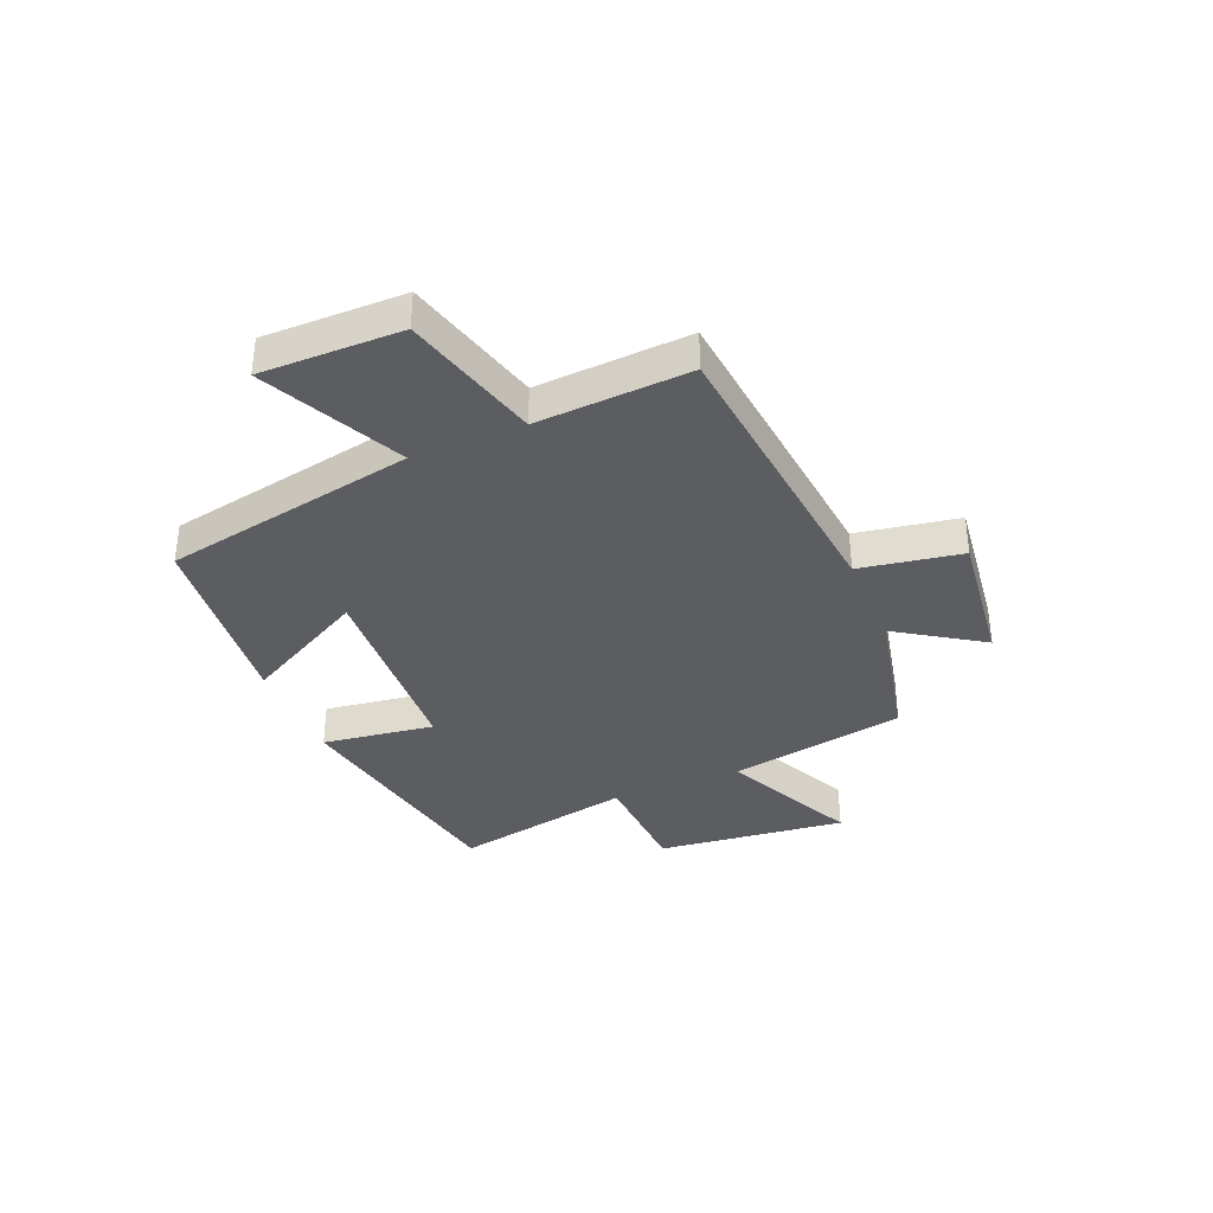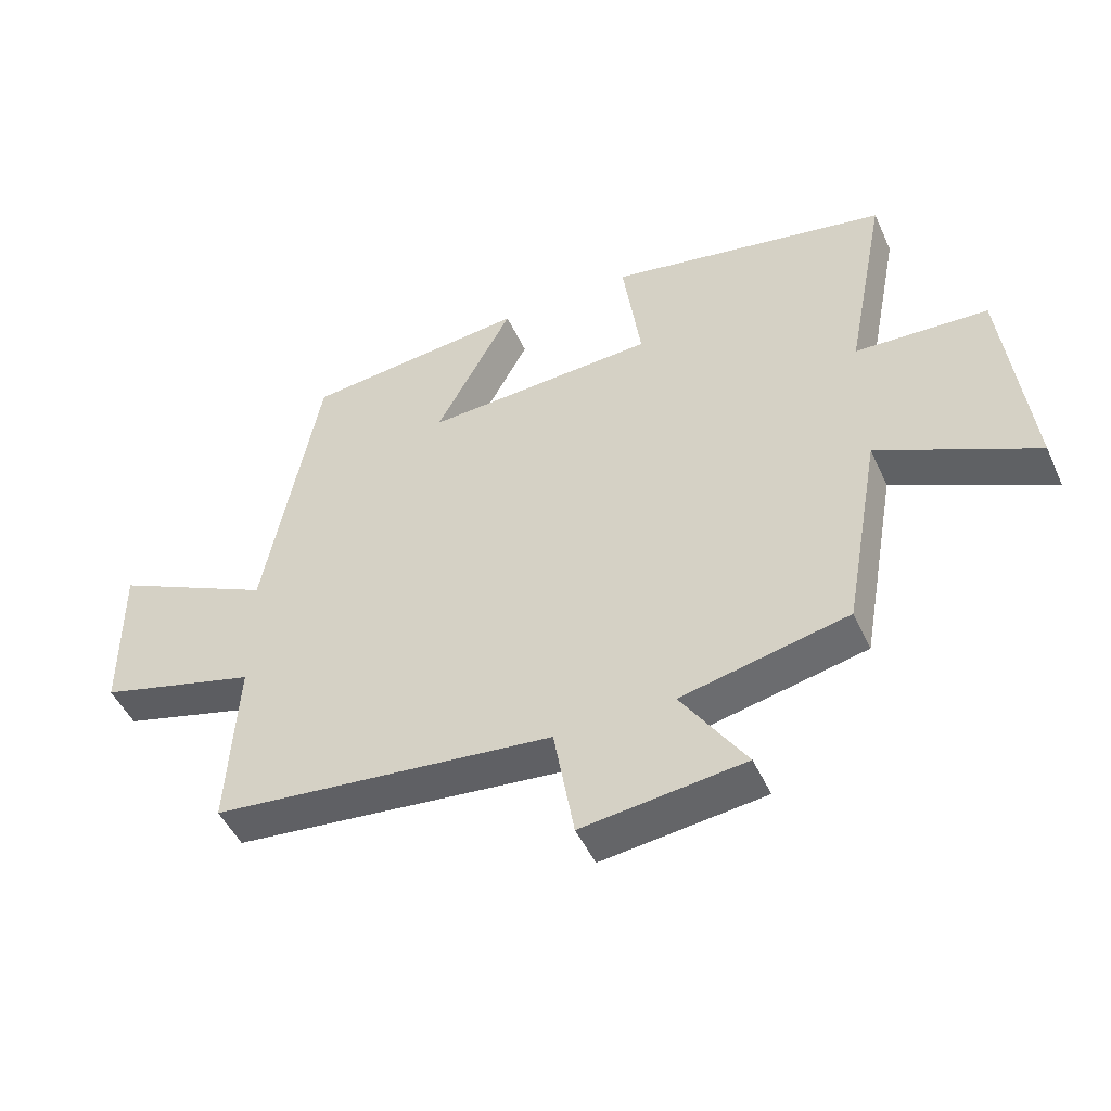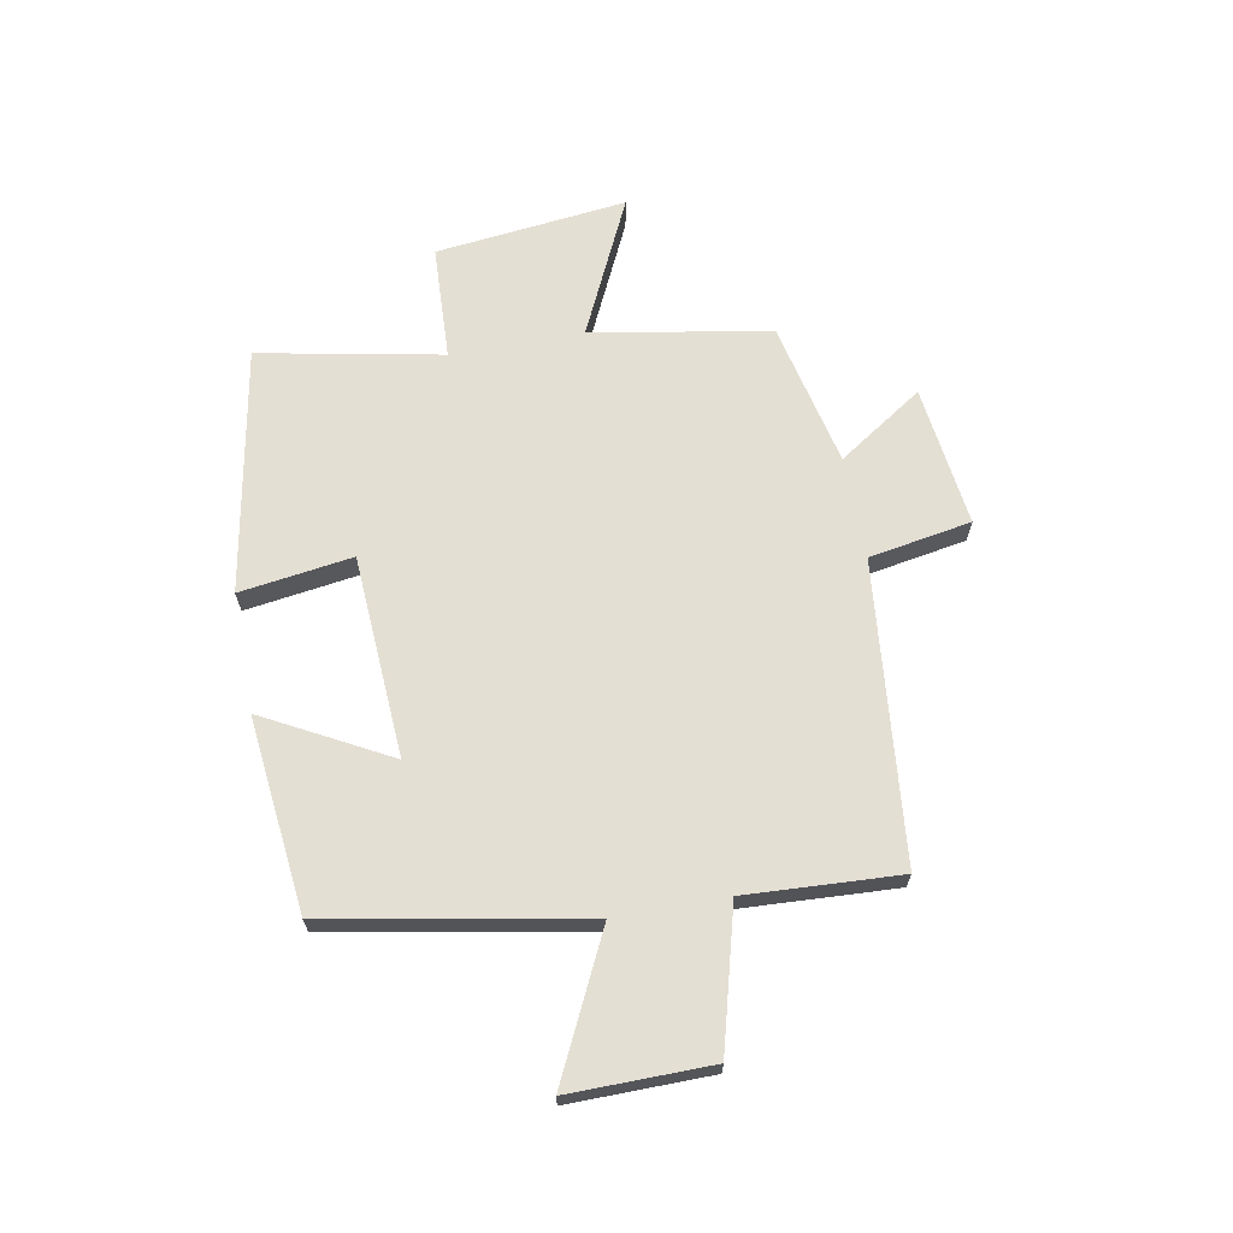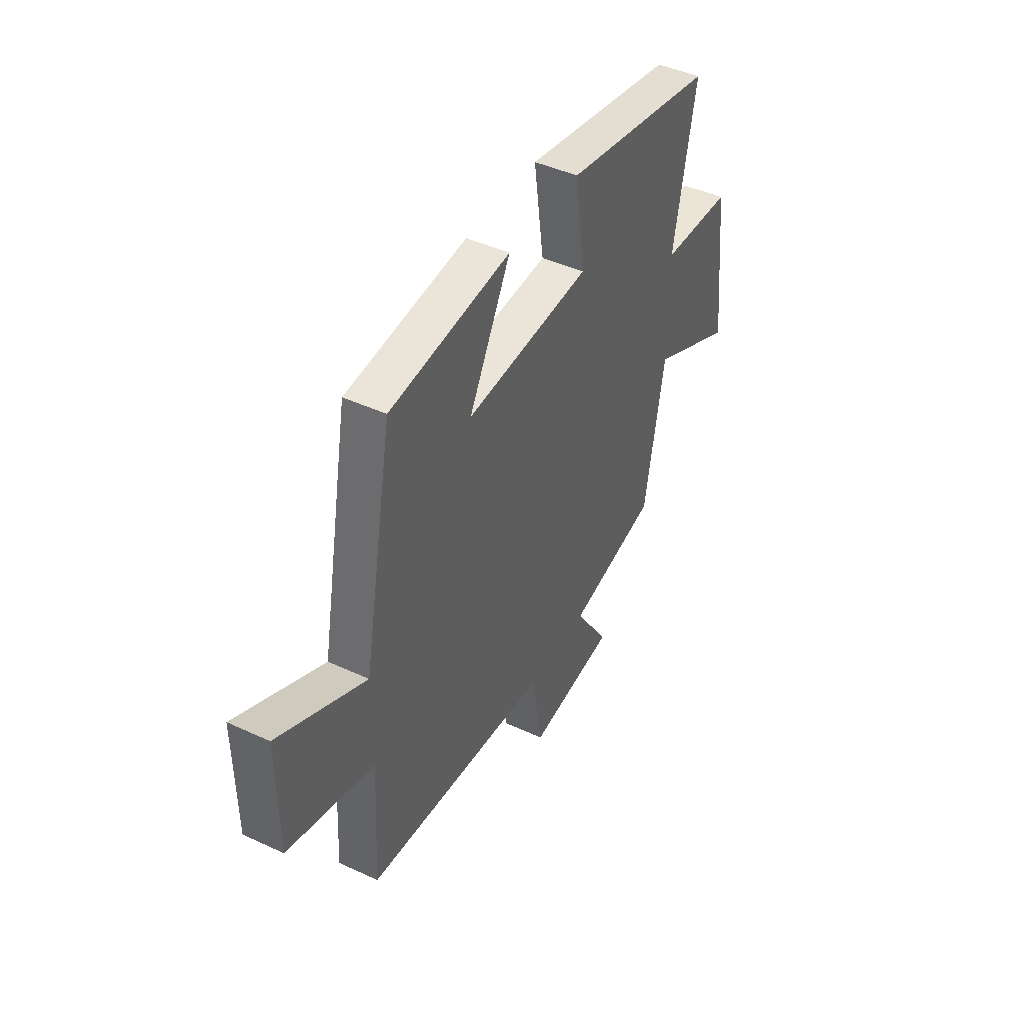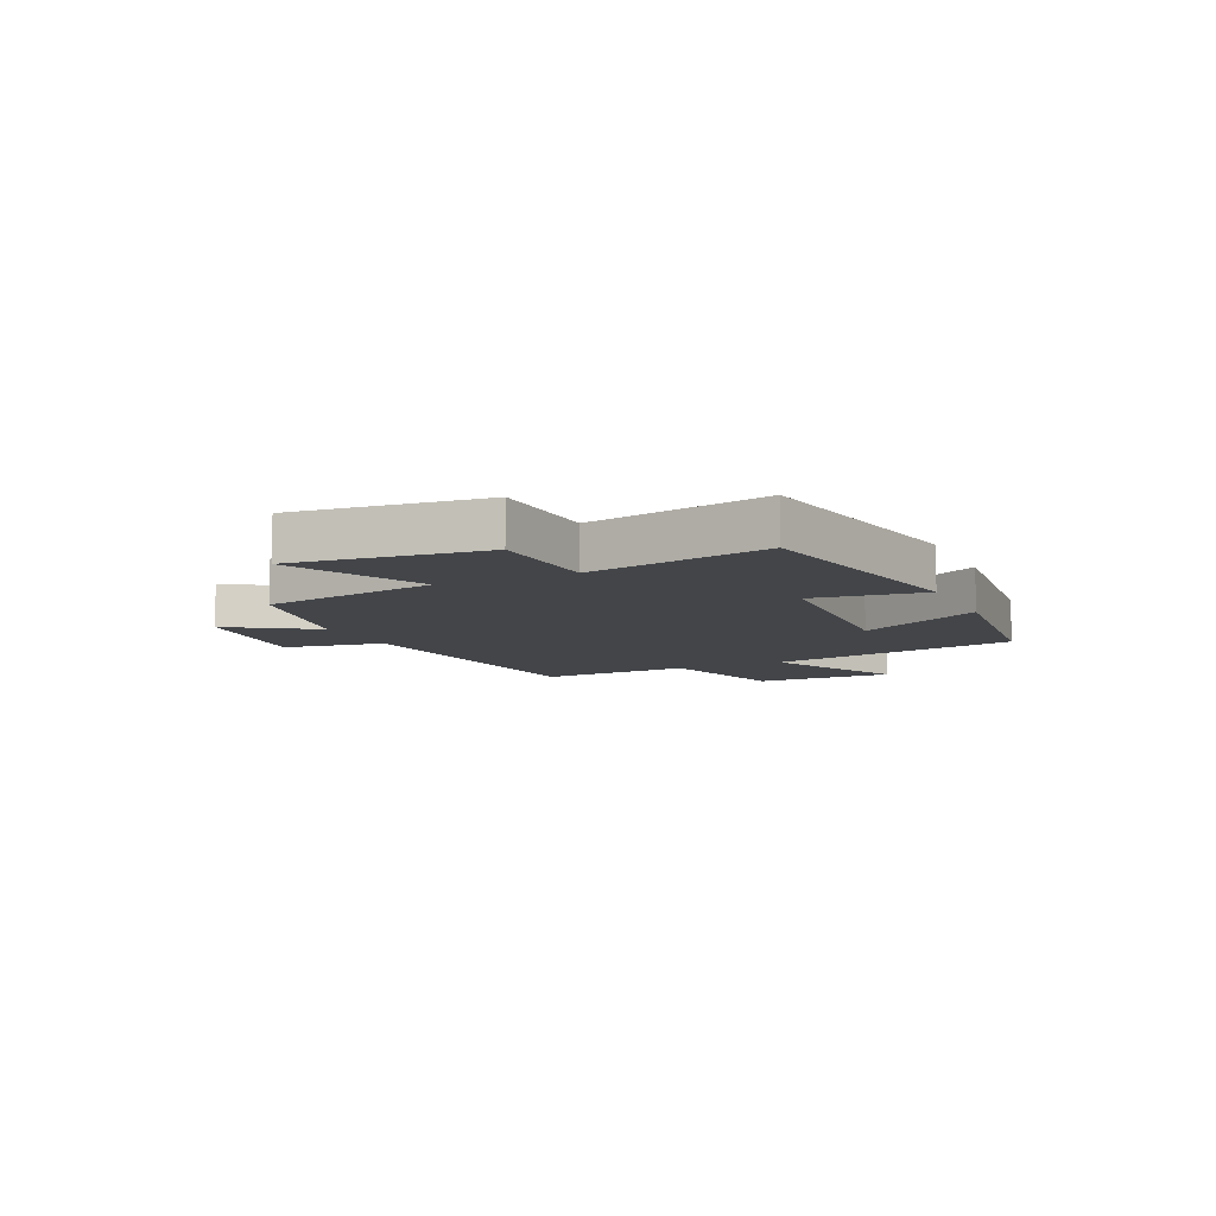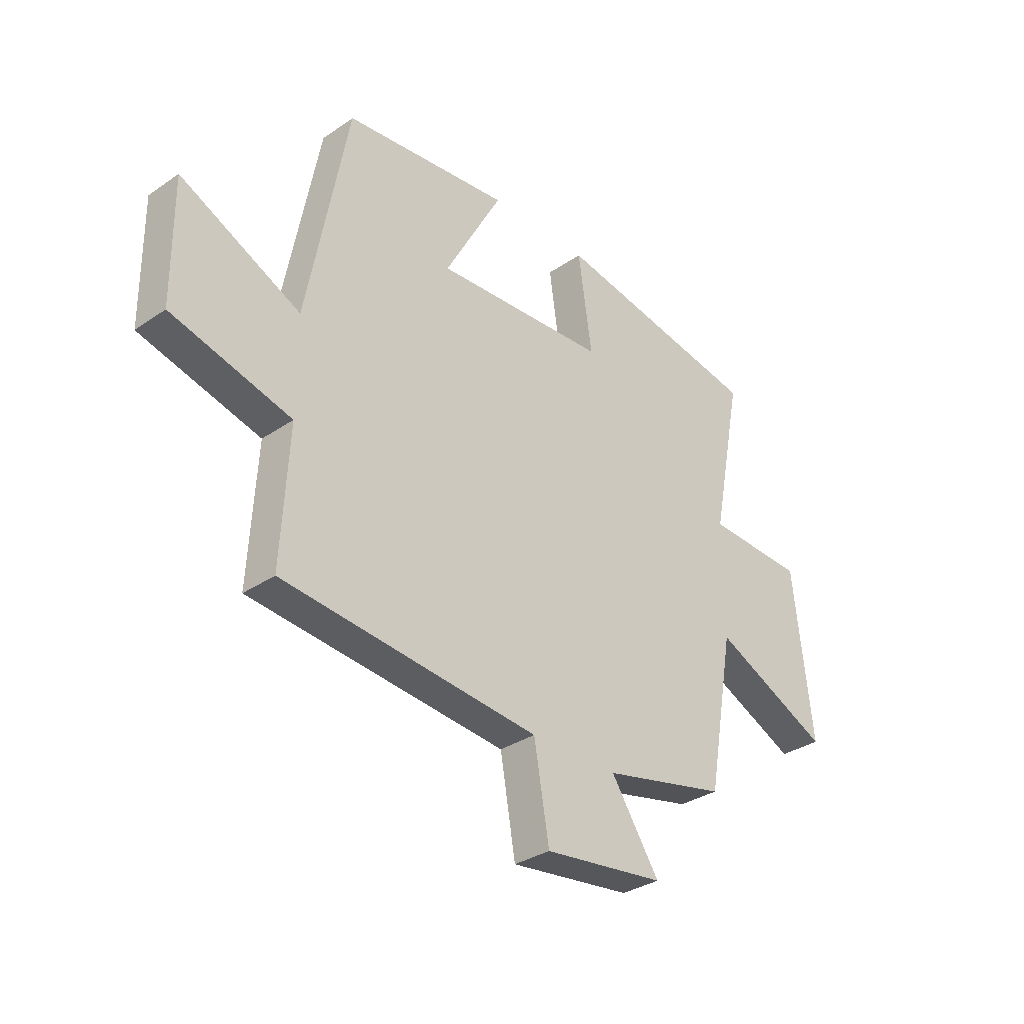
<metadata>
{"format":"obj","ext":"obj","renderer":"f3d","projection":"perspective","resolution":1024,"background":"white","views":[{"elev":-36.1,"azim":112.7,"up":"+Y"},{"elev":-48.2,"azim":-156.1,"up":"+Z"},{"elev":66.4,"azim":79.4,"up":"+Y"},{"elev":44.4,"azim":118.4,"up":"+Z"},{"elev":-8.9,"azim":-65.0,"up":"+Y"},{"elev":-32.5,"azim":133.6,"up":"+Z"}]}
</metadata>
<code>
v 0.515 0.07 -0.446
v -0.009 0.07 -0.5
v -0.04 0.07 -0.68
v -0.288 0.07 -0.65
v -0.189 0.07 -0.5
v -0.444 0.07 -0.444
v -0.5 0.07 -0.131
v -0.74 0.07 -0.245
v -0.702 0.07 0.091
v -0.5 0.07 0.101
v -0.563 0.07 0.421
v -0.133 0.07 0.5
v -0.161 0.07 0.302
v 0.193 0.07 0.282
v 0.075 0.07 0.5
v 0.416 0.07 0.464
v 0.5 0.07 0.018
v 0.746 0.07 0.138
v 0.744 0.07 -0.11
v 0.5 0.07 -0.176
v 0.515 0 -0.446
v -0.009 0 -0.5
v -0.04 0 -0.68
v -0.288 0 -0.65
v -0.189 0 -0.5
v -0.444 0 -0.444
v -0.5 0 -0.131
v -0.74 0 -0.245
v -0.702 0 0.091
v -0.5 0 0.101
v -0.563 0 0.421
v -0.133 0 0.5
v -0.161 0 0.302
v 0.193 0 0.282
v 0.075 0 0.5
v 0.416 0 0.464
v 0.5 0 0.018
v 0.746 0 0.138
v 0.744 0 -0.11
v 0.5 0 -0.176
f 17 18 19 20
f 15 16 17 20
f 14 15 20
f 13 14 20 1
f 10 11 12 13
f 10 13 1 2
f 7 8 9 10
f 5 6 7 10
f 5 10 2 3
f 3 4 5
f 40 39 38 37
f 40 37 36 35
f 40 35 34
f 21 40 34 33
f 33 32 31 30
f 22 21 33 30
f 30 29 28 27
f 30 27 26 25
f 23 22 30 25
f 25 24 23
f 1 21 22 2
f 2 22 23 3
f 3 23 24 4
f 4 24 25 5
f 5 25 26 6
f 6 26 27 7
f 7 27 28 8
f 8 28 29 9
f 9 29 30 10
f 10 30 31 11
f 11 31 32 12
f 12 32 33 13
f 13 33 34 14
f 14 34 35 15
f 15 35 36 16
f 16 36 37 17
f 17 37 38 18
f 18 38 39 19
f 19 39 40 20
f 20 40 21 1

</code>
